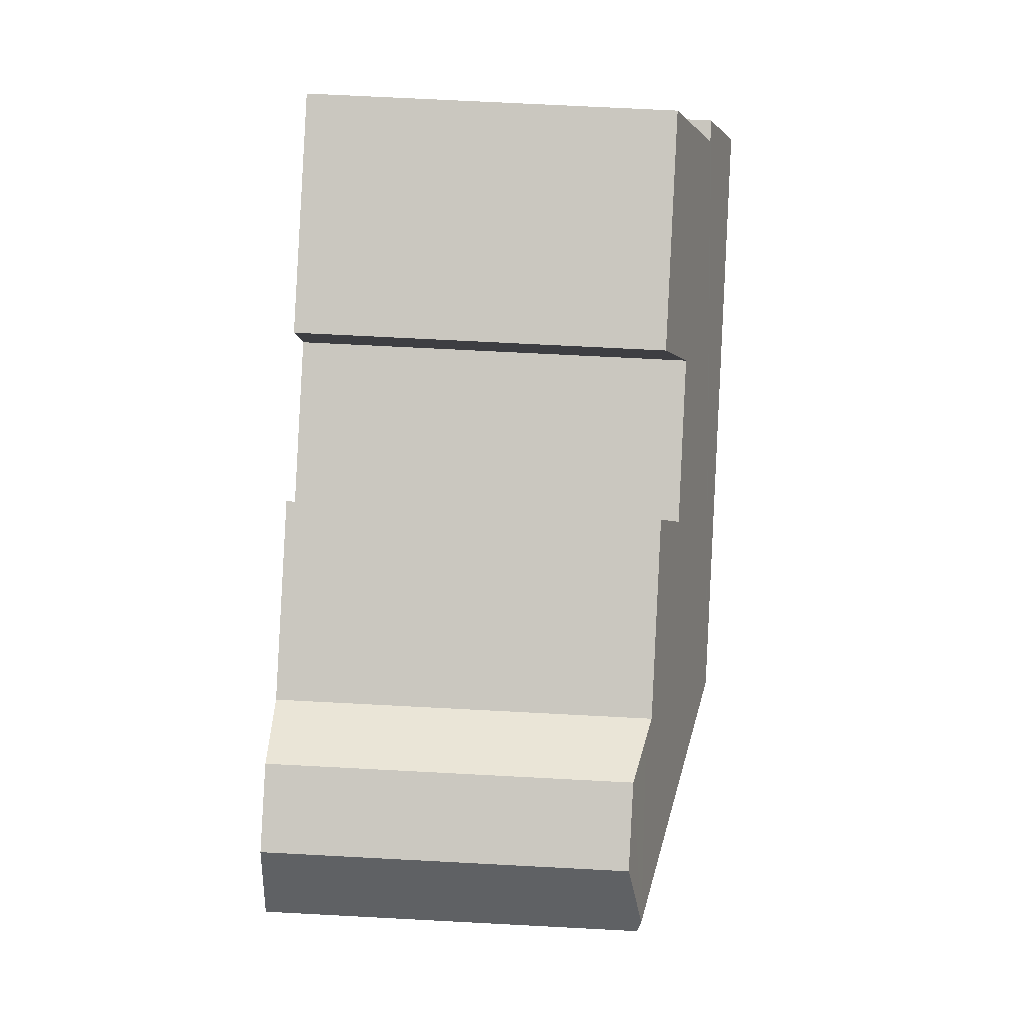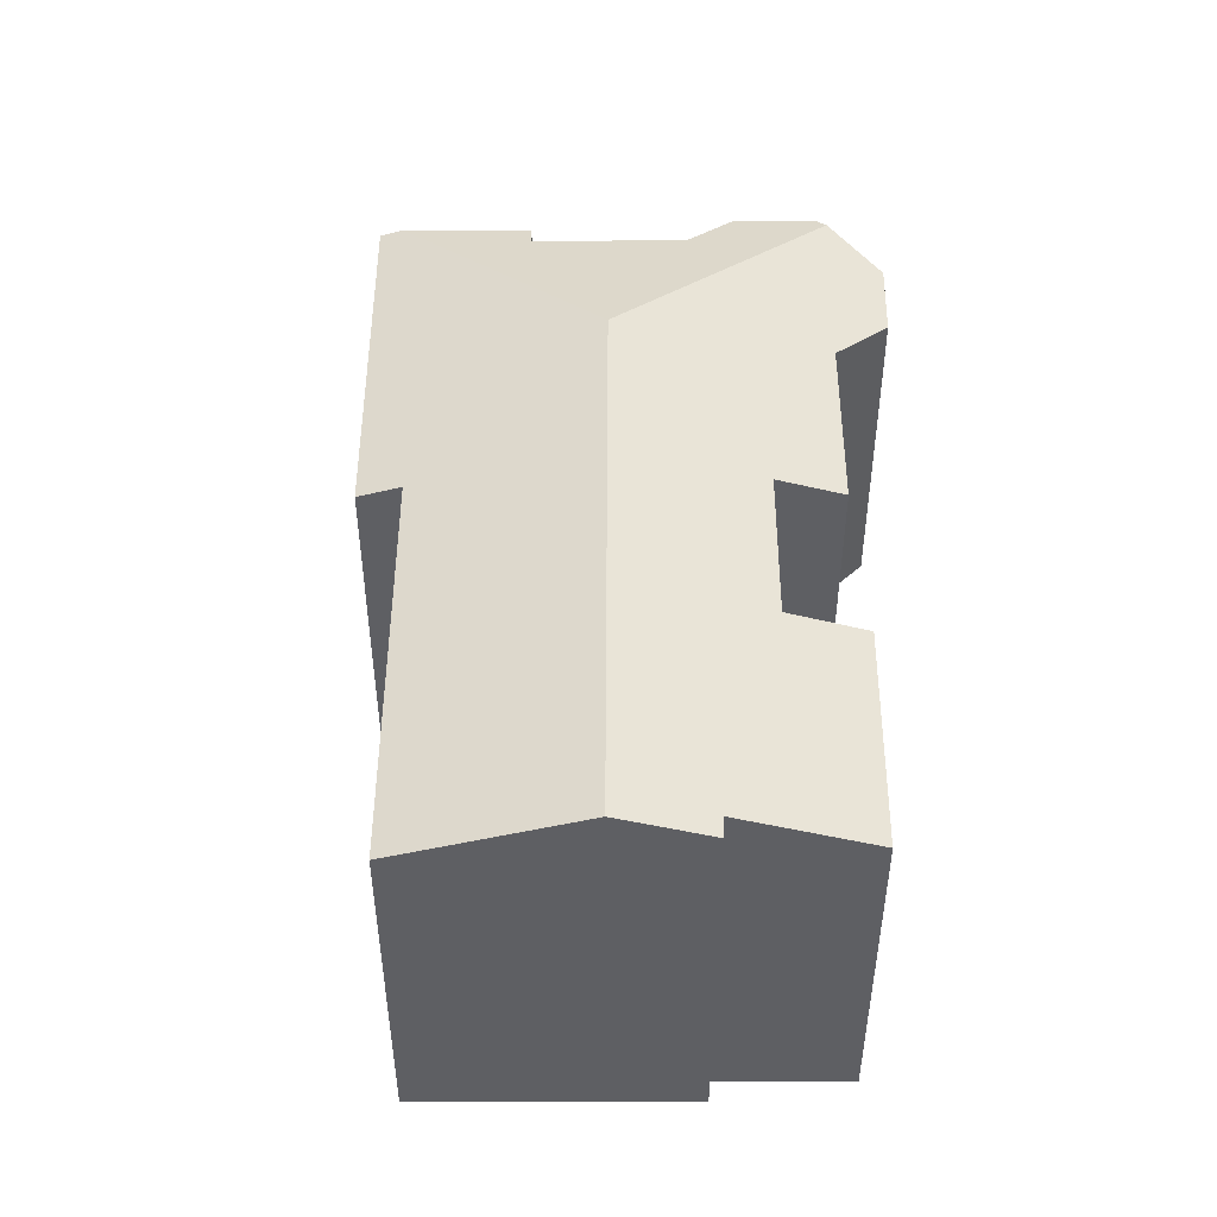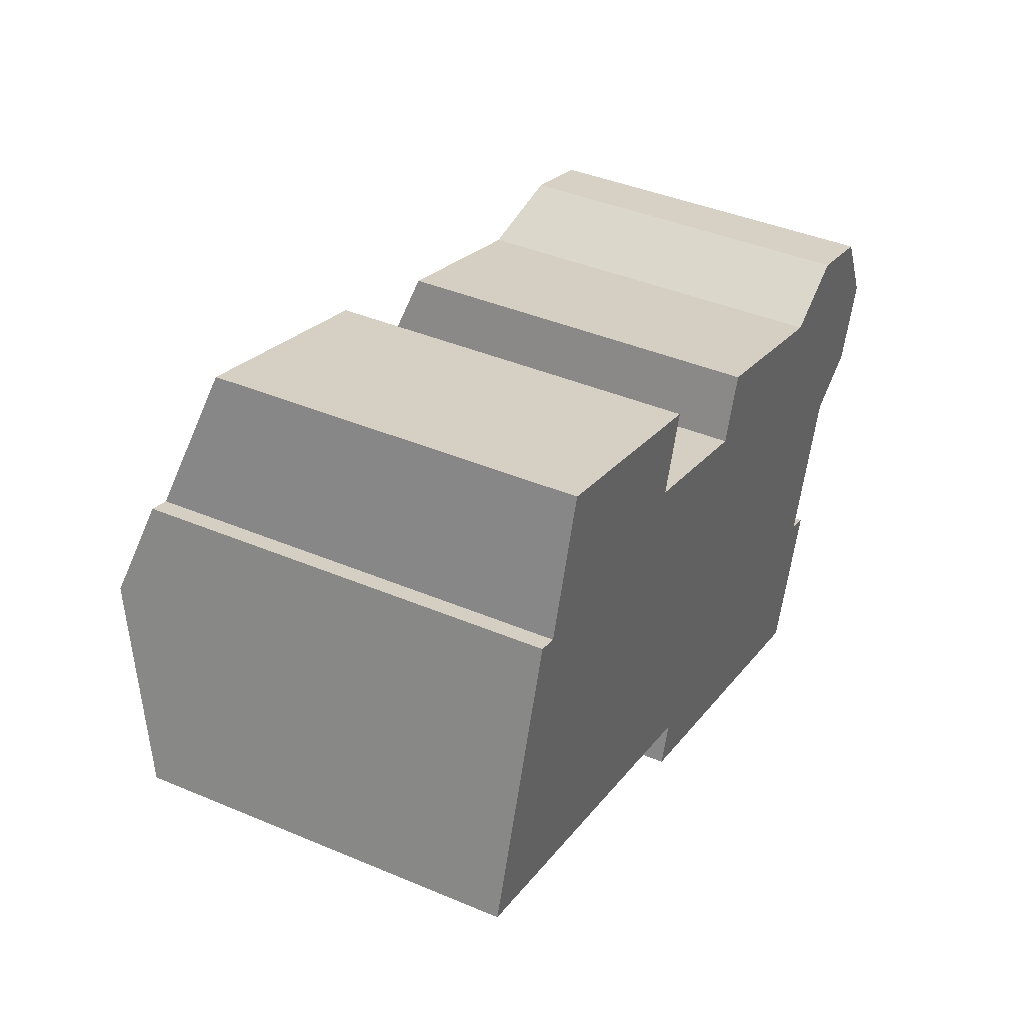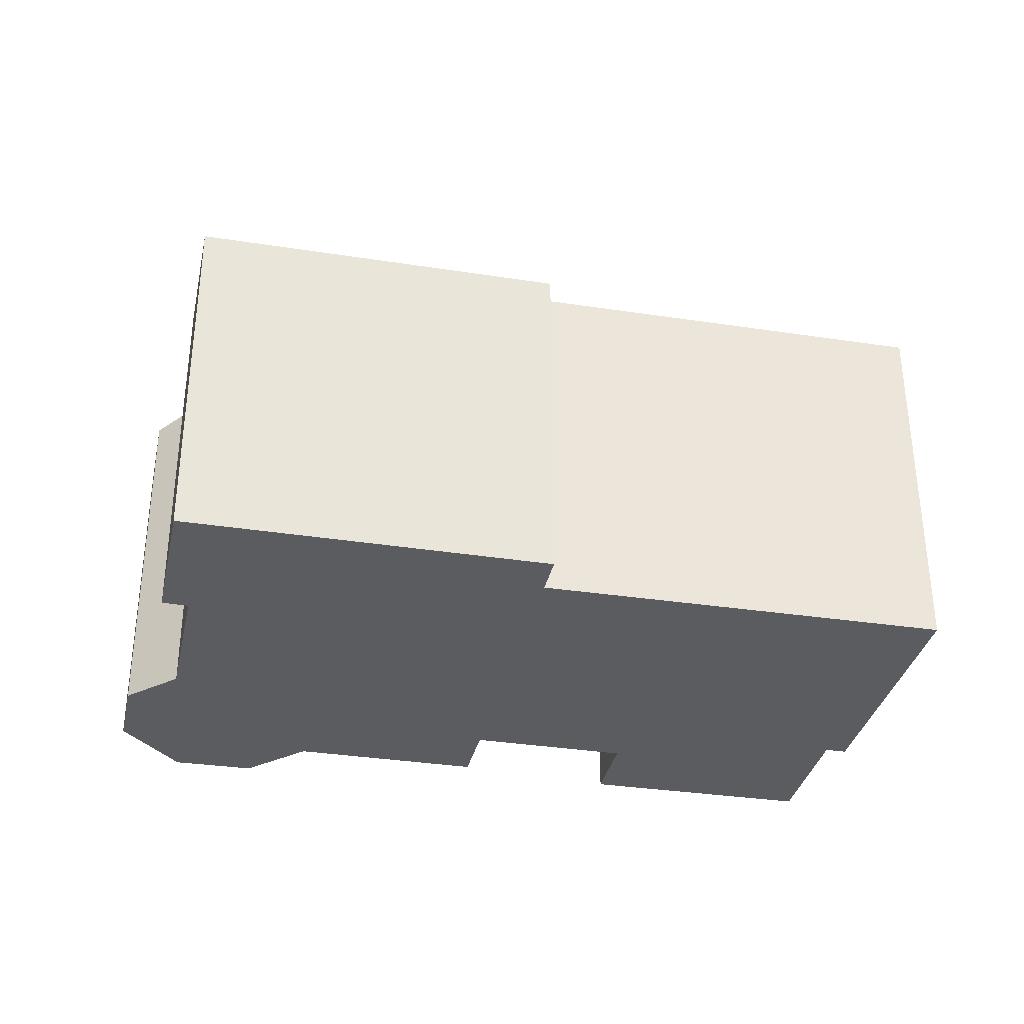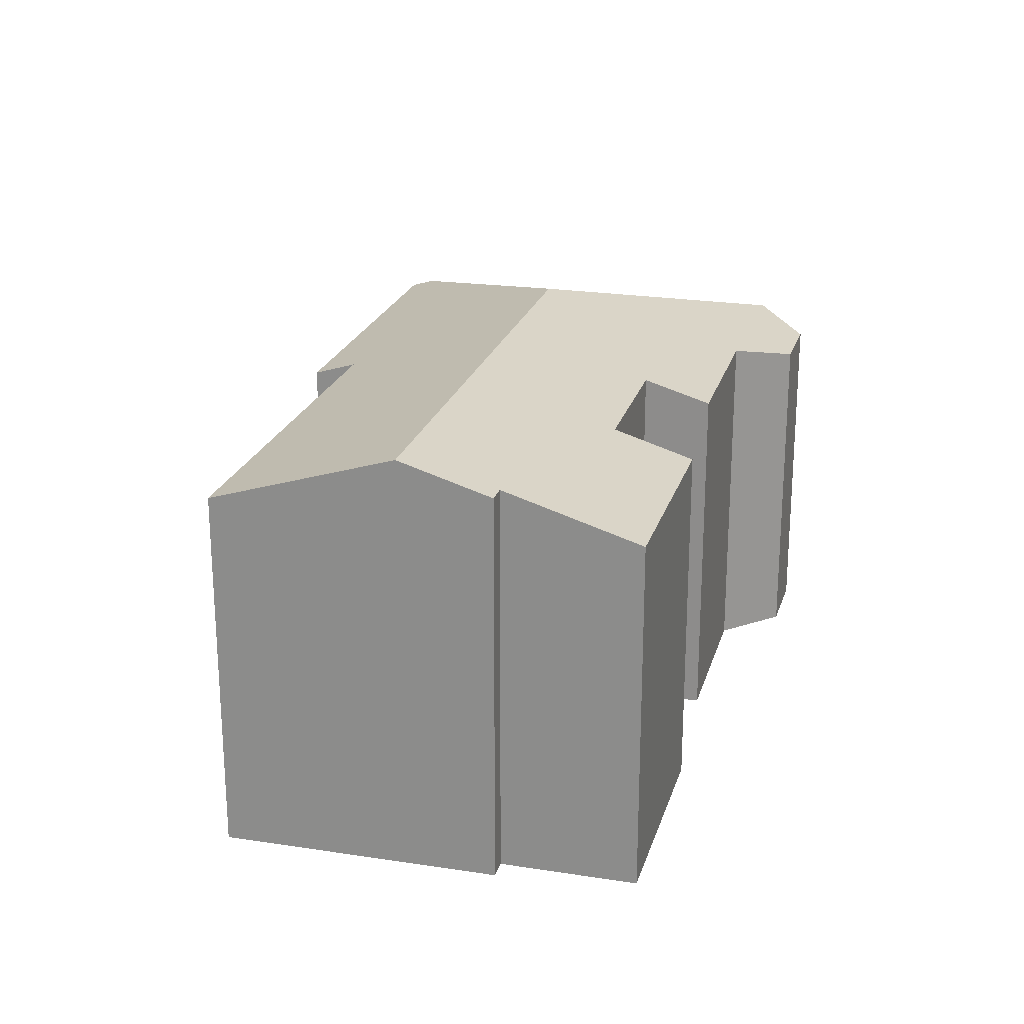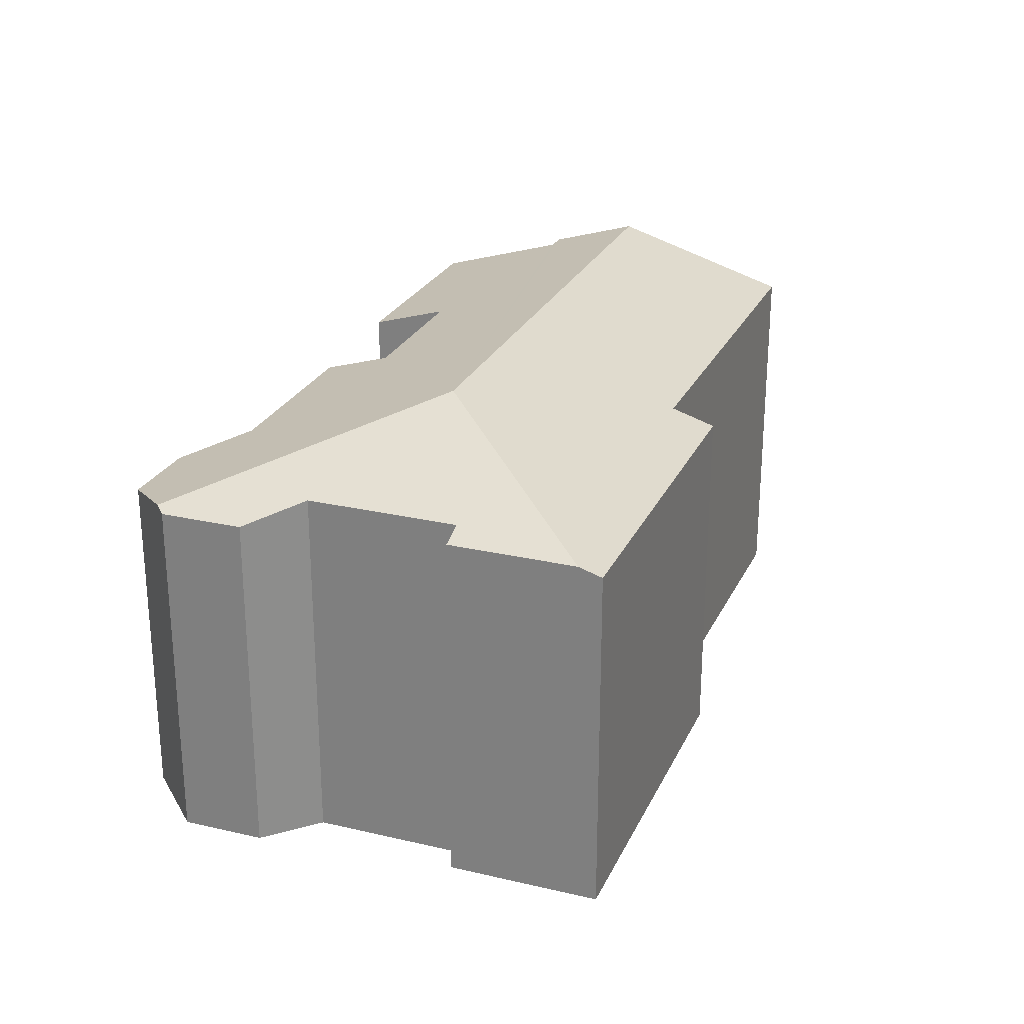
<metadata>
{"format":"obj","ext":"obj","renderer":"f3d","projection":"perspective","resolution":1024,"background":"white","views":[{"elev":70.5,"azim":93.0,"up":"+Z"},{"elev":48.1,"azim":-72.1,"up":"+Y"},{"elev":41.3,"azim":-62.9,"up":"+Z"},{"elev":-33.8,"azim":-174.1,"up":"+Y"},{"elev":22.4,"azim":-57.3,"up":"+Y"},{"elev":25.8,"azim":128.6,"up":"+Y"}]}
</metadata>
<code>
v  8.469 8.187 7.353
v  7.914 8.748 5.59
v  3.406 8.193 8.947
v  1.978 9.148 6.102
v  13.95 9.796 0.042
v  1.32 9.796 4.071
v  2.449 9.149 5.947
v  11.41 8.753 4.457
v  11.91 8.271 5.963
v  16.08 8.275 4.618
v  20.32 8.259 3.321
v  16.57 8.157 4.87
v  17.71 7.884 5.449
v  20.11 8.157 3.742
v  19.52 7.876 4.901
v  17.02 8.352 -5.928
v  17.37 8.533 -2.909
v  18.47 8.529 0.462
v  19.88 8.19 1.191
v  20.48 8.185 3.014
v  17.94 8.348 -3.106
v  8.764 8.197 -3.83
v  16.85 8.187 -6.445
v  9.074 8.506 -2.86
v  0 8.496 5.202e-16
v  17.94 1.902e-16 -3.106
v  16.85 3.946e-16 -6.445
v  17.02 3.63e-16 -5.928
v  7.914 -3.423e-16 5.59
v  8.469 -4.502e-16 7.353
v  19.88 -7.293e-17 1.191
v  20.48 -1.846e-16 3.014
v  17.37 1.781e-16 -2.909
v  18.47 -2.829e-17 0.462
v  8.764 2.345e-16 -3.83
v  9.074 1.751e-16 -2.86
v  0 0 0
v  1.978 -3.736e-16 6.102
v  1.32 -2.493e-16 4.071
v  2.449 -3.641e-16 5.947
v  3.406 -5.478e-16 8.947
v  11.41 -2.729e-16 4.457
v  11.91 -3.651e-16 5.963
v  16.08 -2.828e-16 4.618
v  17.71 -3.337e-16 5.449
v  19.52 -3.001e-16 4.901
v  16.57 -2.982e-16 4.87
v  20.11 -2.291e-16 3.742
v  20.32 -2.034e-16 3.321
g defaultobject
f 1 2 3
f 4 5 6
f 5 4 7
f 5 7 3
f 5 3 2
f 5 2 8
f 5 8 9
f 5 9 10
f 5 10 11
f 11 10 12
f 11 12 13
f 11 13 14
f 14 13 15
f 16 5 17
f 18 17 5
f 11 18 5
f 19 18 11
f 20 19 11
f 16 17 21
f 22 16 23
f 16 22 5
f 5 22 24
f 5 24 6
f 6 24 25
f 26 16 21
f 16 26 23
f 23 26 27
f 27 26 28
f 1 29 2
f 29 1 30
f 20 31 19
f 31 20 32
f 18 33 17
f 33 18 34
f 23 35 22
f 35 23 27
f 36 25 24
f 25 36 37
f 22 36 24
f 36 22 35
f 37 6 25
f 6 37 4
f 4 37 38
f 38 37 39
f 40 3 7
f 3 40 41
f 42 9 8
f 9 42 43
f 4 40 7
f 40 4 38
f 41 1 3
f 1 41 30
f 2 42 8
f 42 2 29
f 9 44 10
f 44 9 43
f 45 15 13
f 15 45 46
f 33 21 17
f 21 33 26
f 44 12 10
f 12 44 13
f 13 44 45
f 45 44 47
f 46 14 15
f 14 46 11
f 11 46 20
f 20 46 48
f 20 48 49
f 20 49 32
f 19 34 18
f 34 19 31
f 49 31 32
f 31 49 34
f 34 49 48
f 34 48 46
f 34 46 33
f 41 29 30
f 29 36 42
f 36 29 37
f 37 29 40
f 40 29 41
f 37 40 39
f 39 40 38
f 33 28 26
f 28 33 27
f 27 33 35
f 35 33 46
f 35 46 45
f 35 45 47
f 35 47 44
f 35 44 43
f 35 43 36
f 36 43 42

</code>
